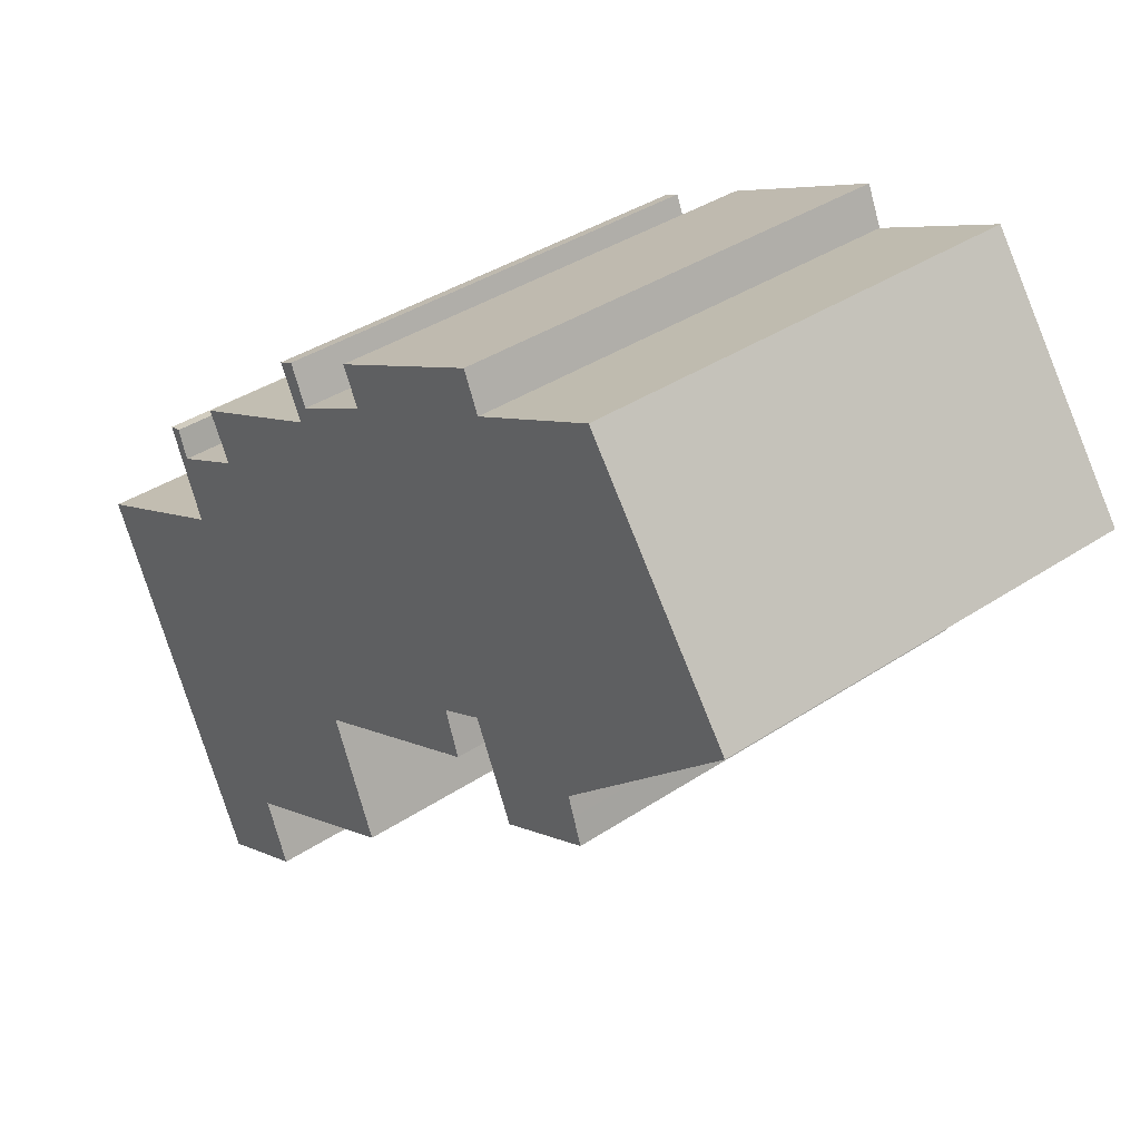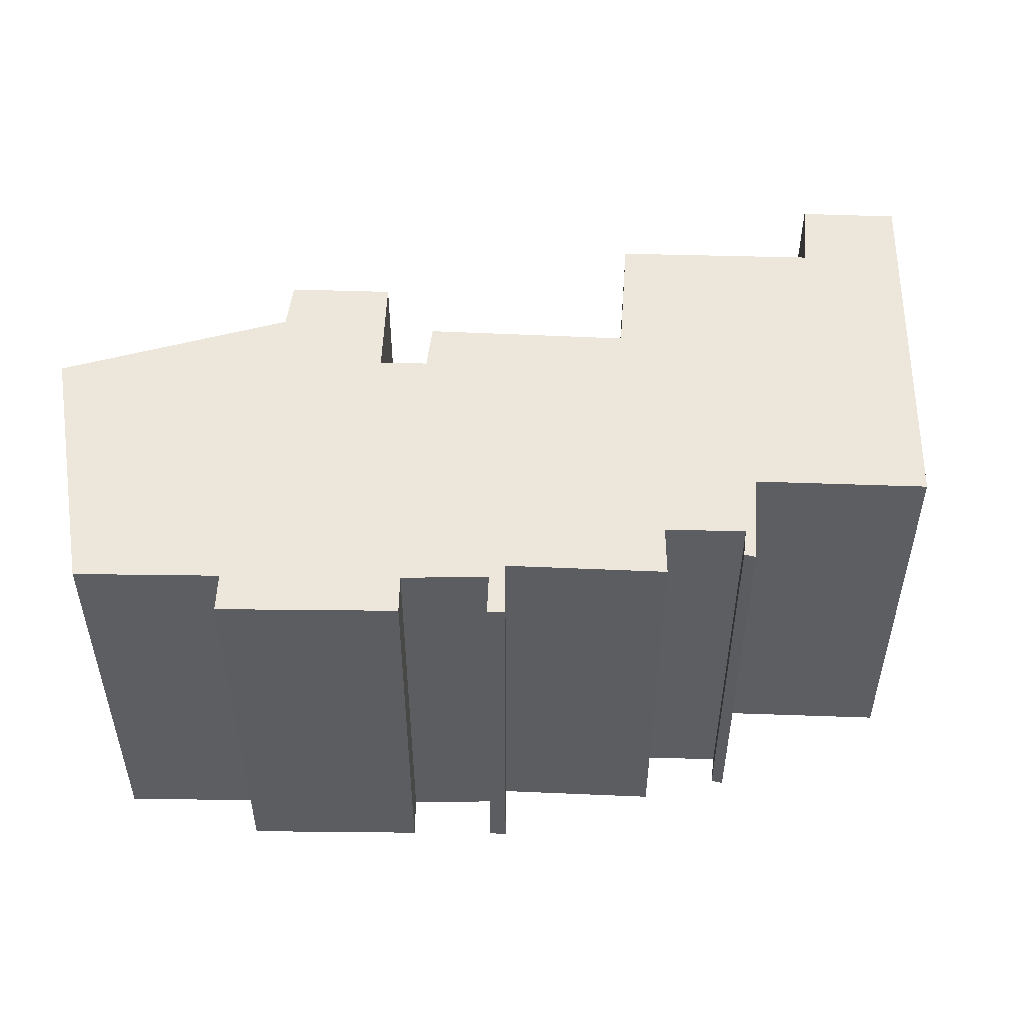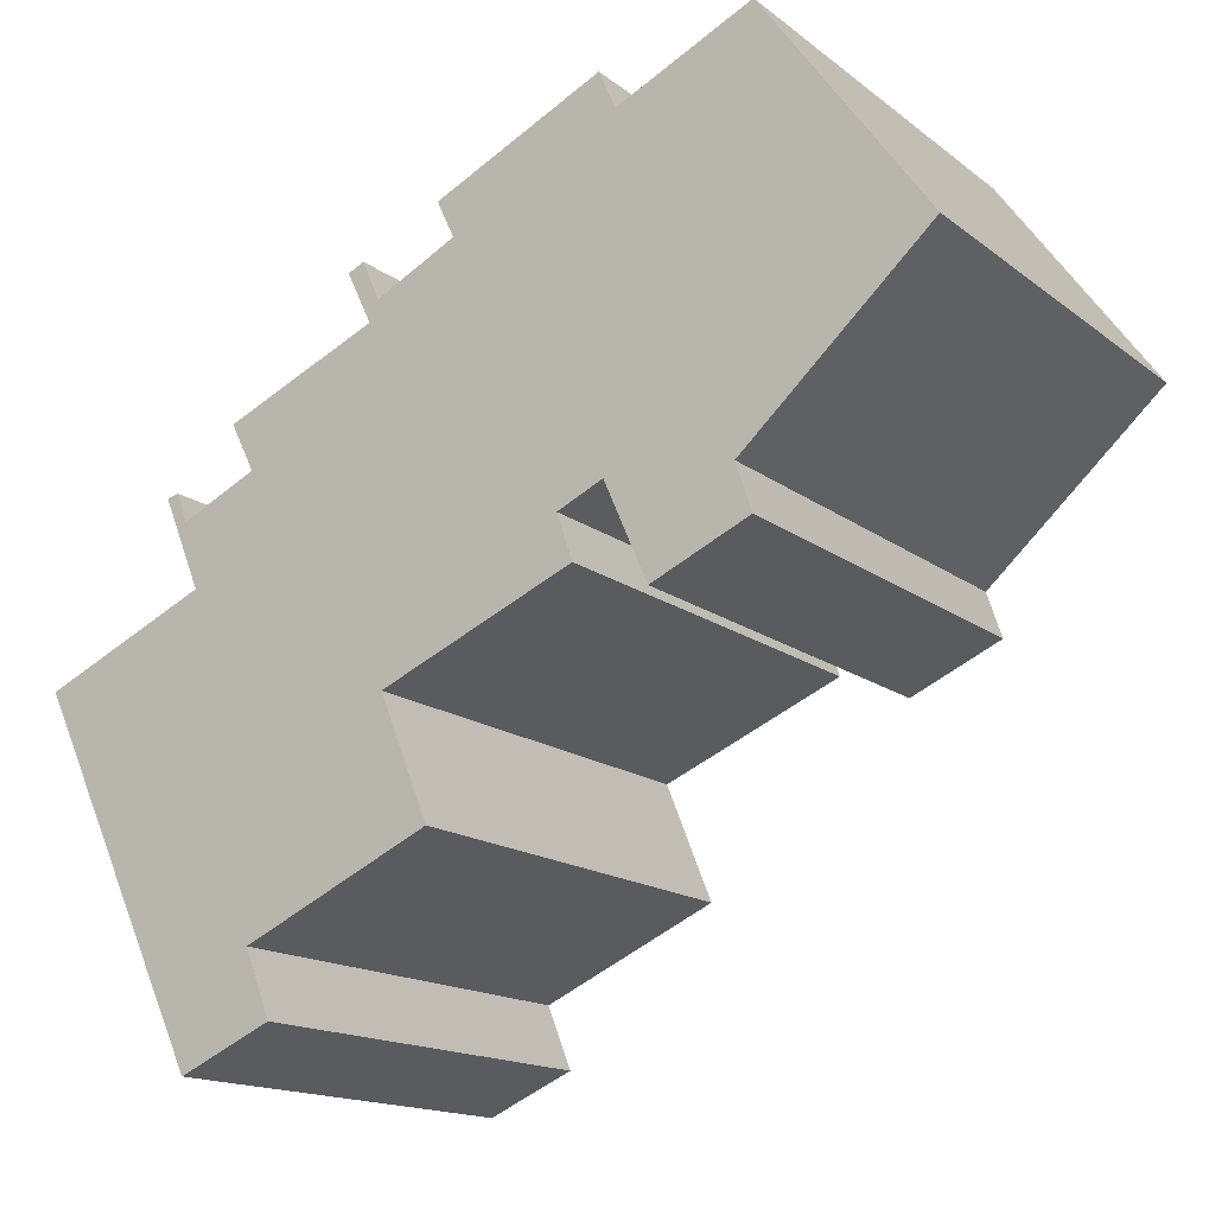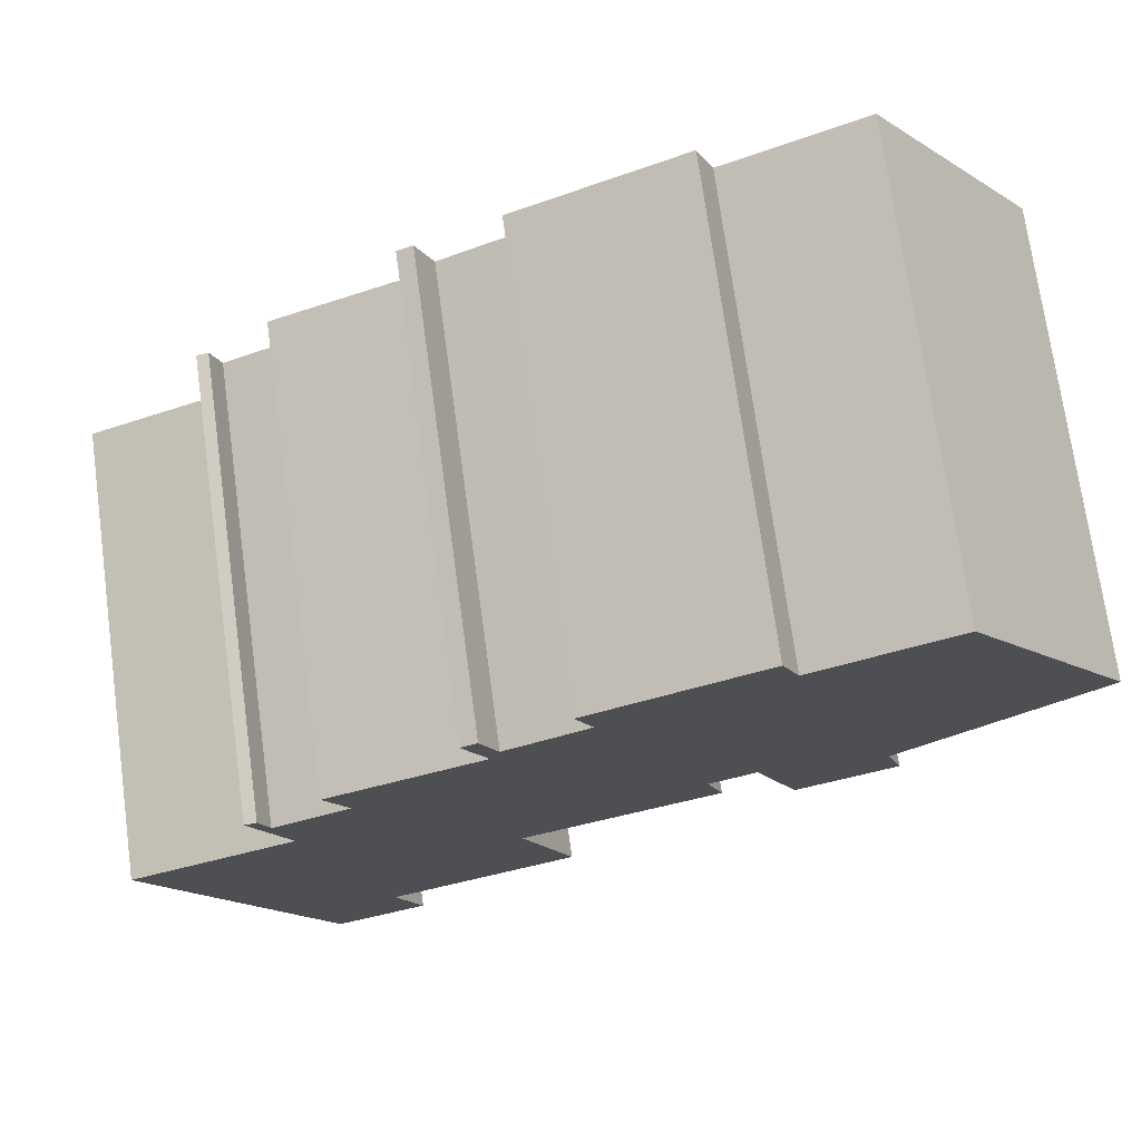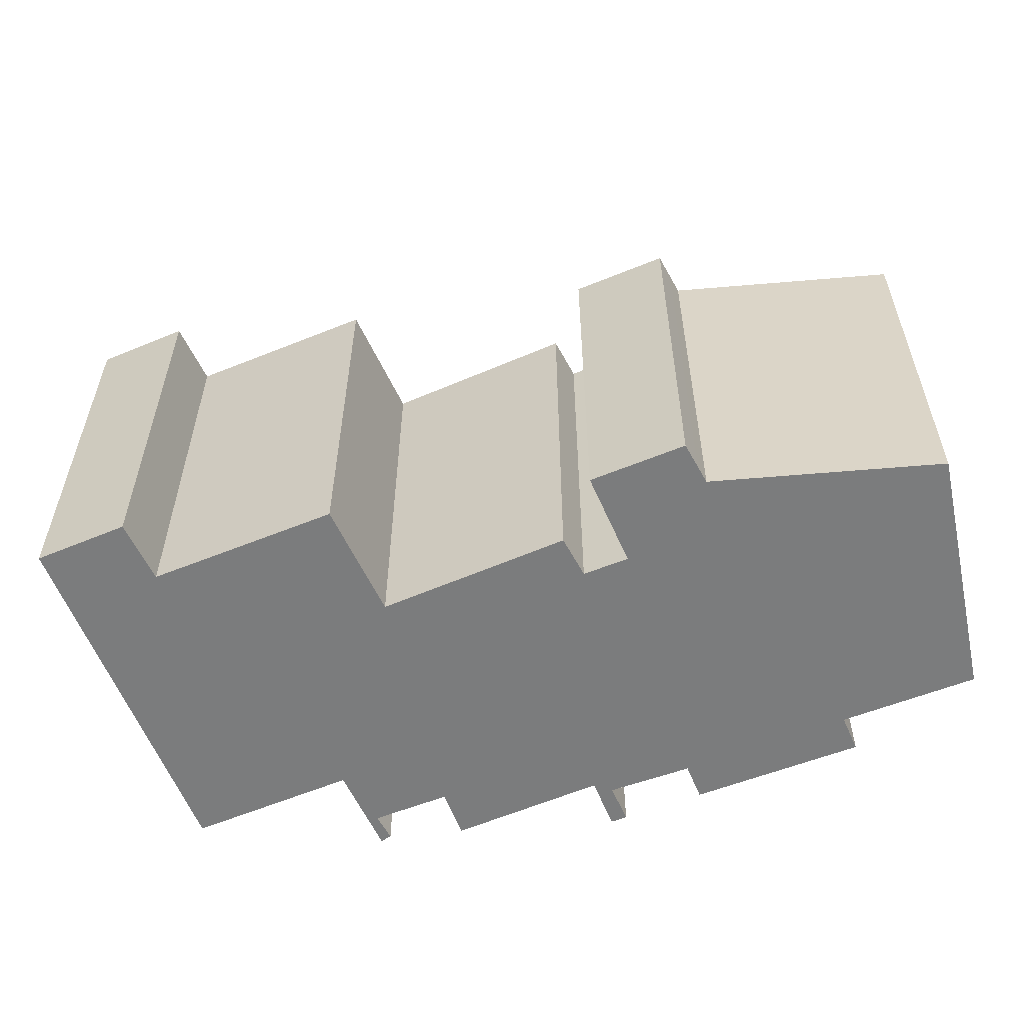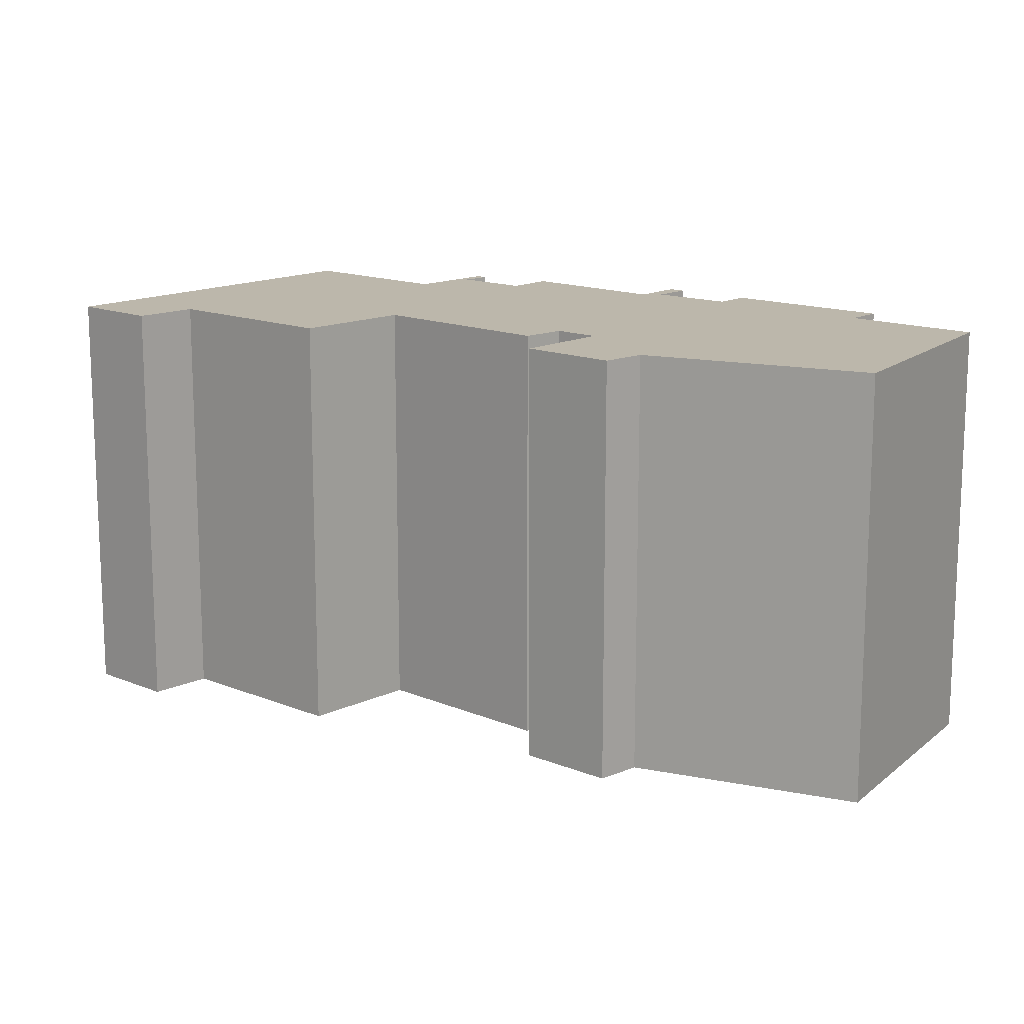
<metadata>
{"format":"obj","ext":"obj","renderer":"f3d","projection":"perspective","resolution":1024,"background":"white","views":[{"elev":37.6,"azim":-130.4,"up":"+Z"},{"elev":52.8,"azim":26.1,"up":"+Y"},{"elev":-15.4,"azim":-147.2,"up":"+Z"},{"elev":72.1,"azim":172.2,"up":"+Z"},{"elev":-58.6,"azim":-132.9,"up":"+Y"},{"elev":14.4,"azim":-113.9,"up":"+Y"}]}
</metadata>
<code>
v  5.51 15.53 7.747
v  0.404 15.53 -0.3647
v  0.0003312 15.53 -0.0004923
v  4.301 15.53 -3.881
v  6.02 15.53 7.507
v  6.307 15.53 -5.691
v  10.1 15.53 5.58
v  6.082 15.53 -6.363
v  9.064 15.53 -8.749
v  5.776 15.53 -7.279
v  10.66 15.53 6.864
v  9.494 15.53 -7.769
v  10.51 15.53 -5.464
v  16.34 15.53 4.16
v  15.76 15.53 2.905
v  12.05 15.53 -6.175
v  19.07 15.53 2.861
v  18.78 15.53 0.854
v  18.48 15.53 1.527
v  19.61 15.53 2.603
v  18.04 15.53 -10.5
v  11.52 15.53 -7.713
v  23.94 15.53 -1.381
v  23.13 15.53 -2.999
v  22.7 15.53 -17.45
v  16.38 15.53 -14.58
v  25.18 15.53 -6.401
v  25.7 15.53 -4.201
v  26.45 15.53 -3.323
v  26.04 15.53 -3.228
v  24.95 15.53 -21.03
v  21.83 15.53 -19.65
v  25.19 15.53 -20.54
v  29.92 15.53 -10.6
v  30.74 15.53 -8.869
v  0 0 0
v  6.019 -4.597e-16 7.507
v  5.51 -4.744e-16 7.747
v  10.1 -3.417e-16 5.581
v  0.4036 2.23e-17 -0.3642
v  4.3 2.376e-16 -3.881
v  16.34 -2.548e-16 4.161
v  10.66 -4.203e-16 6.865
v  6.307 3.484e-16 -5.691
v  15.76 -1.779e-16 2.906
v  18.48 -9.354e-17 1.528
v  6.081 3.896e-16 -6.363
v  5.775 4.457e-16 -7.278
v  19.61 -1.594e-16 2.603
v  19.07 -1.752e-16 2.862
v  18.78 -5.232e-17 0.8545
v  10.51 3.345e-16 -5.464
v  9.494 4.757e-16 -7.769
v  9.064 5.357e-16 -8.749
v  23.94 8.451e-17 -1.38
v  12.05 3.781e-16 -6.174
v  11.52 4.722e-16 -7.712
v  18.04 6.429e-16 -10.5
v  23.13 1.836e-16 -2.998
v  25.7 2.572e-16 -4.2
v  26.45 2.034e-16 -3.322
v  26.04 1.976e-16 -3.227
v  25.18 3.919e-16 -6.4
v  16.38 8.926e-16 -14.58
v  30.74 5.43e-16 -8.868
v  22.7 1.068e-15 -17.45
v  29.92 6.487e-16 -10.59
v  25.19 1.258e-15 -20.54
v  21.83 1.203e-15 -19.65
v  24.95 1.288e-15 -21.03
g defaultobject
f 1 2 3
f 2 1 4
f 4 1 5
f 4 5 6
f 6 5 7
f 8 9 10
f 9 8 6
f 9 6 7
f 9 7 11
f 9 11 12
f 12 11 13
f 13 11 14
f 13 14 15
f 13 15 16
f 17 18 19
f 18 17 20
f 16 21 22
f 21 16 15
f 21 15 19
f 21 19 18
f 21 18 23
f 21 23 24
f 21 25 26
f 25 21 24
f 25 24 27
f 27 24 28
f 27 28 29
f 29 28 30
f 25 31 32
f 31 25 27
f 31 27 33
f 33 27 34
f 34 27 35
f 36 37 38
f 37 36 39
f 39 36 40
f 39 40 41
f 39 42 43
f 42 39 41
f 42 41 44
f 42 44 45
f 45 44 46
f 46 44 47
f 46 47 48
f 46 49 50
f 49 46 51
f 51 46 48
f 51 48 52
f 52 48 53
f 53 48 54
f 52 55 51
f 55 52 56
f 55 56 57
f 55 57 58
f 55 58 59
f 59 58 60
f 60 61 62
f 61 60 63
f 63 60 58
f 63 58 64
f 63 64 65
f 65 64 66
f 65 66 67
f 67 66 68
f 68 66 69
f 68 69 70
f 1 36 38
f 36 1 3
f 37 1 38
f 1 37 5
f 39 5 37
f 5 39 7
f 11 39 43
f 39 11 7
f 42 11 43
f 11 42 14
f 45 14 42
f 14 45 15
f 46 15 45
f 15 46 19
f 17 46 50
f 46 17 19
f 49 17 50
f 17 49 20
f 51 20 49
f 20 51 18
f 55 18 51
f 18 55 23
f 59 23 55
f 23 59 24
f 60 24 59
f 24 60 28
f 30 60 62
f 60 30 28
f 61 30 62
f 30 61 29
f 63 29 61
f 29 63 27
f 65 27 63
f 27 65 35
f 67 35 65
f 35 67 34
f 68 34 67
f 34 68 33
f 70 33 68
f 33 70 31
f 32 70 69
f 70 32 31
f 25 69 66
f 69 25 32
f 26 66 64
f 66 26 25
f 21 64 58
f 64 21 26
f 22 58 57
f 58 22 21
f 16 57 56
f 57 16 22
f 13 56 52
f 56 13 16
f 53 13 52
f 13 53 12
f 54 12 53
f 12 54 9
f 10 54 48
f 54 10 9
f 8 48 47
f 48 8 10
f 6 47 44
f 47 6 8
f 4 44 41
f 44 4 6
f 2 41 40
f 41 2 4
f 3 40 36
f 40 3 2

</code>
